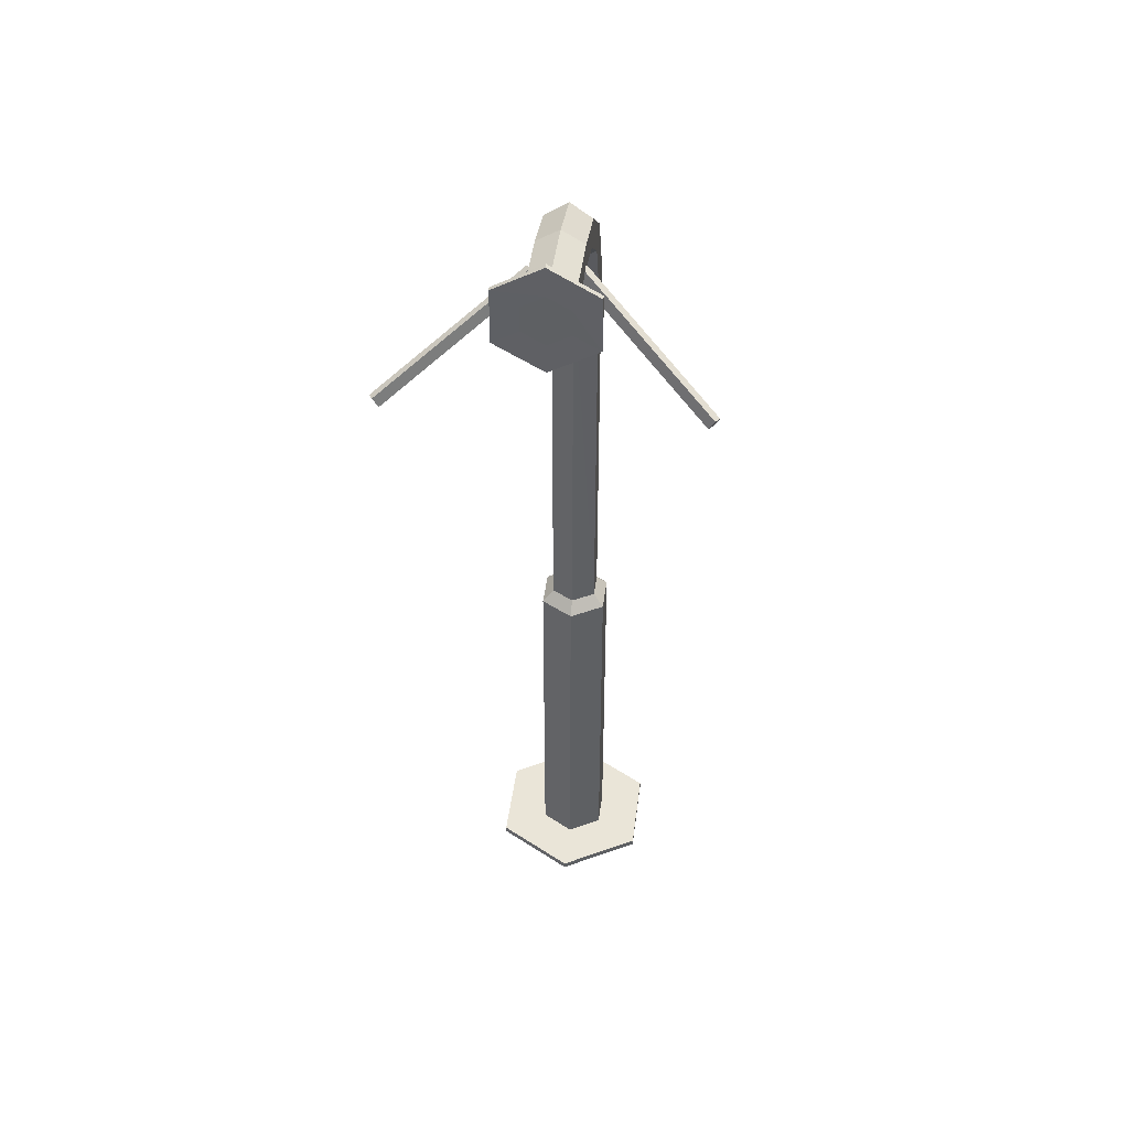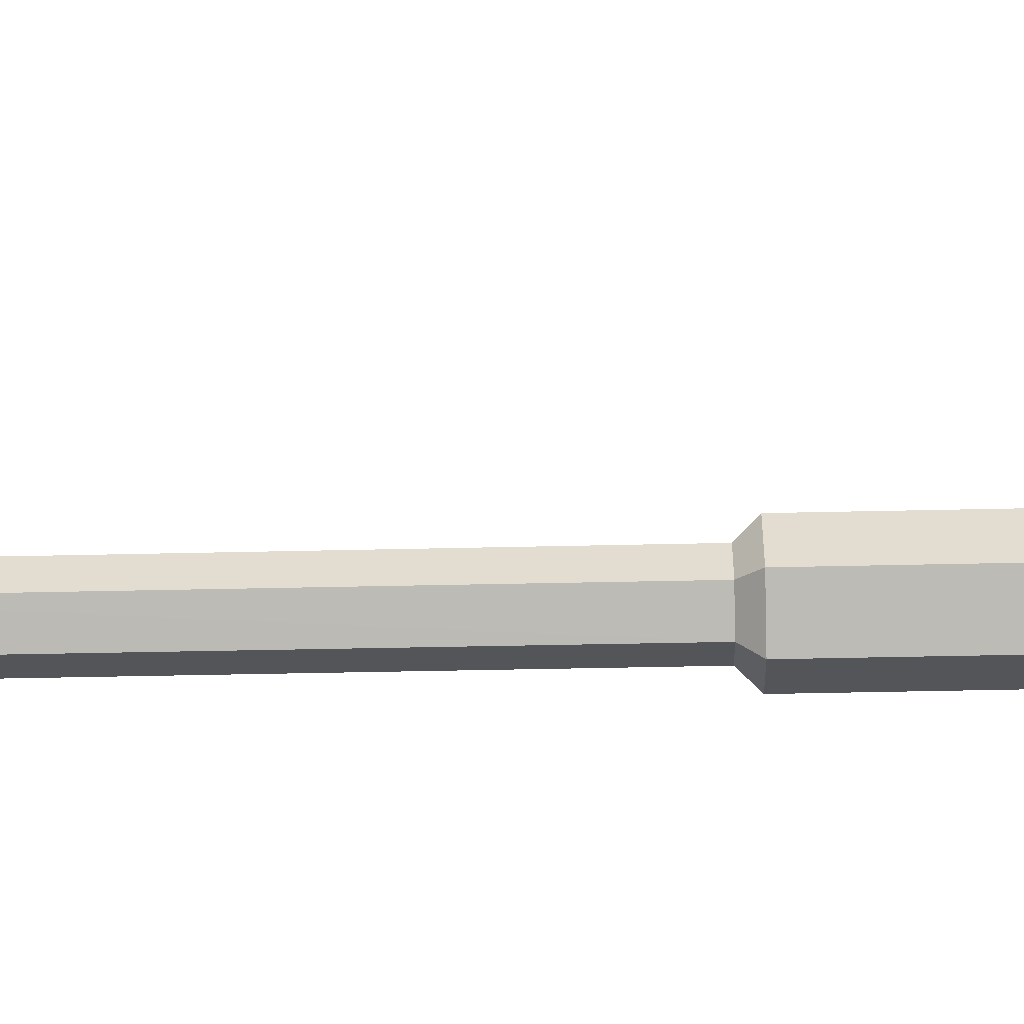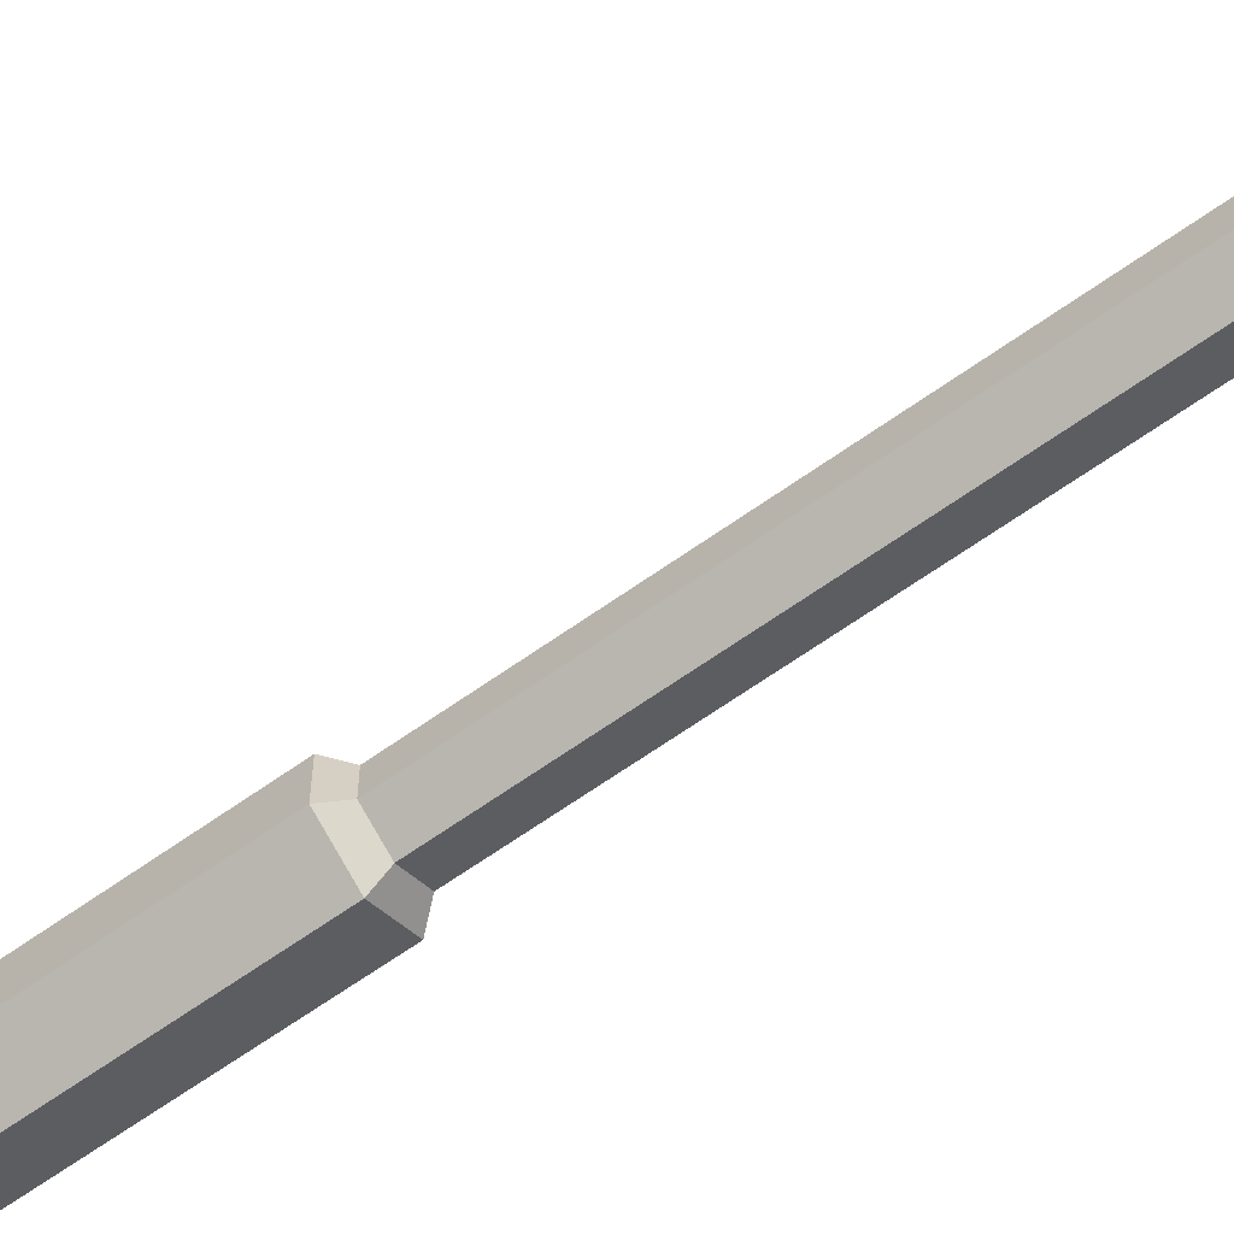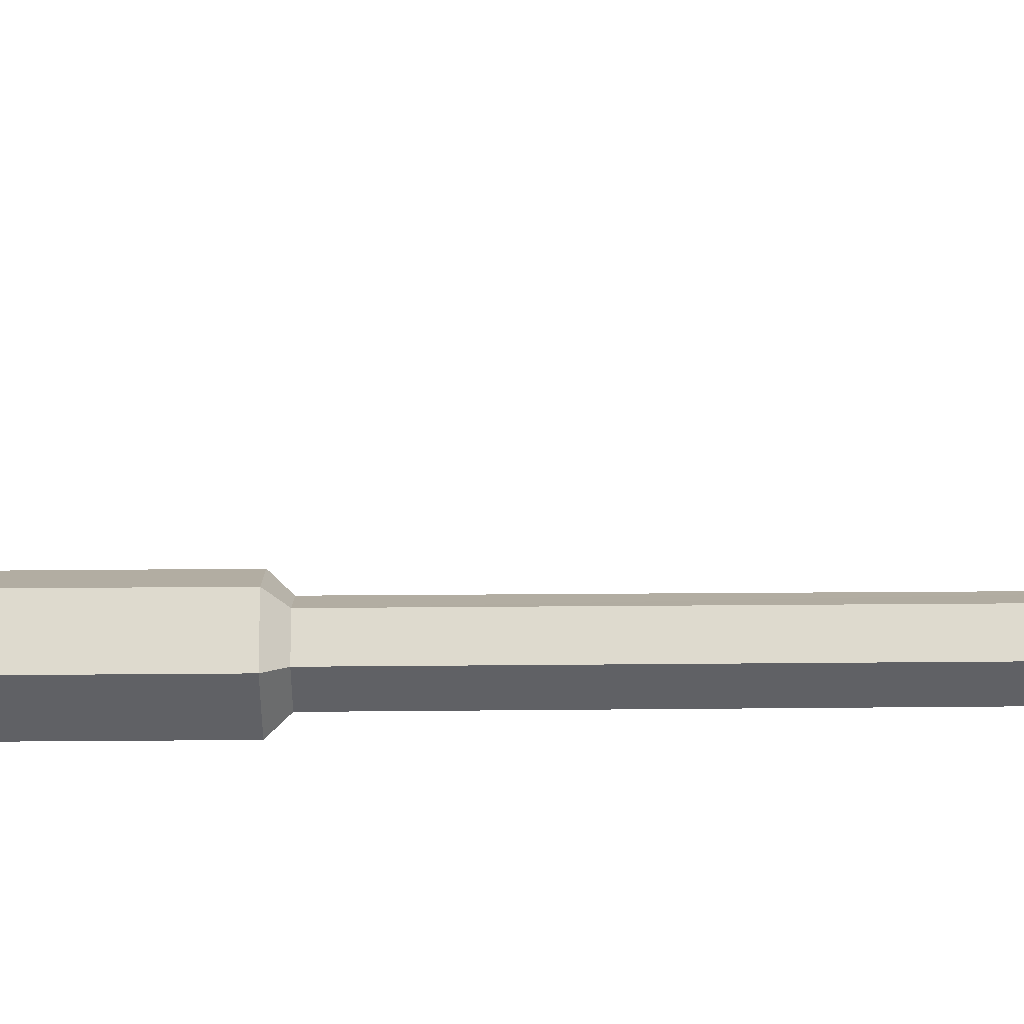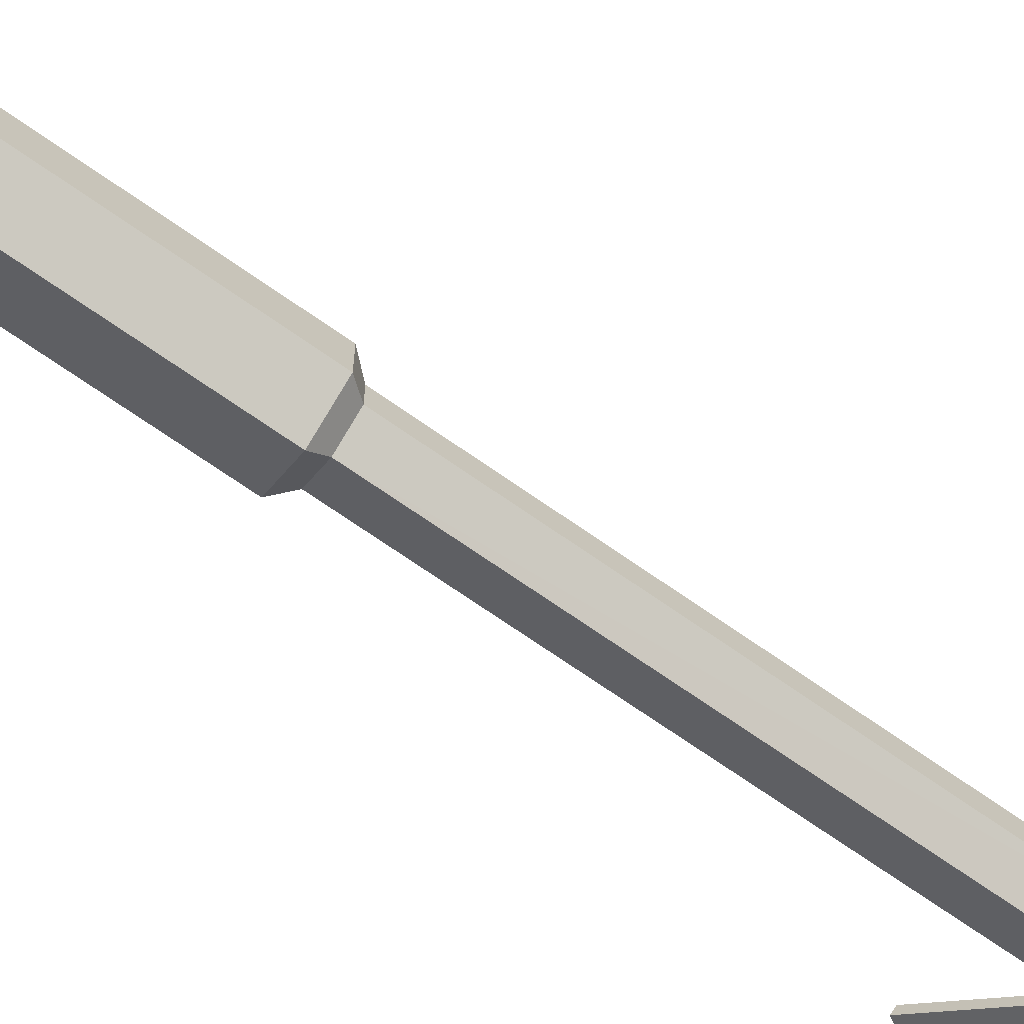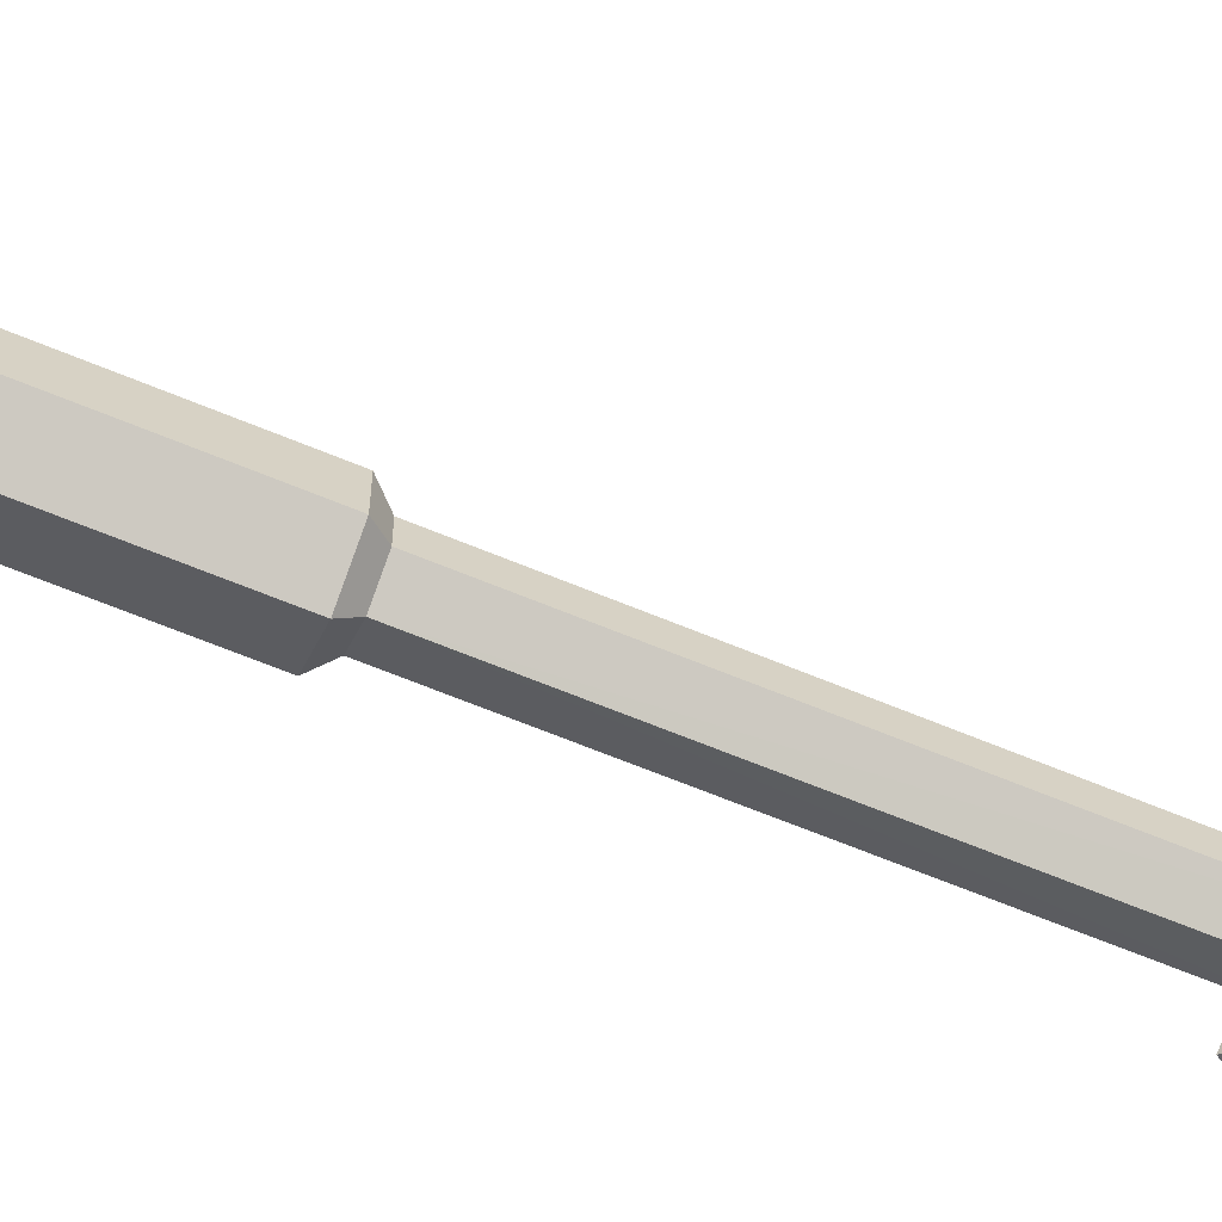
<metadata>
{"format":"obj","ext":"obj","renderer":"f3d","projection":"perspective","resolution":1024,"background":"white","views":[{"elev":44.8,"azim":7.3,"up":"+Y"},{"elev":-54.2,"azim":-88.7,"up":"+Z"},{"elev":-64.4,"azim":125.8,"up":"+Z"},{"elev":-19.3,"azim":91.3,"up":"+Z"},{"elev":-70.3,"azim":54.9,"up":"+Z"},{"elev":-65.5,"azim":67.3,"up":"+Z"}]}
</metadata>
<code>
o Cylinder
v 0.4944 2.87 0.7492
v 0.5145 2.903 0.752
v 0.5075 2.864 0.7247
v 0.5276 2.897 0.7274
v 0.04586 3.17 0.4321
v 0.066 3.203 0.4348
v 0.05901 3.164 0.4075
v 0.07915 3.197 0.4102
v -0.5187 2.86 0.7615
v -0.5388 2.893 0.7642
v -0.5318 2.853 0.7369
v -0.552 2.886 0.7396
v -0.07018 3.16 0.4443
v -0.09033 3.193 0.447
v -0.08334 3.154 0.4197
v -0.1035 3.186 0.4225
v 0 0.000942 -0.1336
v 0 1.345 -0.1336
v 0.1157 0.000942 -0.06681
v 0.1157 1.345 -0.06681
v 0.1157 0.000942 0.06681
v 0.1157 1.345 0.06681
v -0 0.000942 0.1336
v -0 1.345 0.1336
v -0.1157 0.000942 0.06681
v -0.1157 1.345 0.06681
v -0.1157 0.000942 -0.06681
v -0.1157 1.345 -0.06681
v 0 0.02443 -0.1336
v 0.1157 0.02443 -0.06681
v 0.1157 0.02443 0.06681
v -0 0.02443 0.1336
v -0.1157 0.02443 0.06681
v -0.1157 0.02443 -0.06681
v 0 0.000942 -0.3146
v 0.2725 0.000942 -0.1573
v 0.2725 0.02443 -0.1573
v 0.2725 0.000942 0.1573
v 0.2725 0.02443 0.1573
v -0 0.000942 0.3146
v -0 0.02443 0.3146
v -0.2725 0.000942 0.1573
v -0.2725 0.02443 0.1573
v -0.2725 0.000942 -0.1573
v -0.2725 0.02443 -0.1573
v 0 0.02443 -0.3146
v 0.07854 1.389 -0.04534
v -0 1.389 -0.09069
v 0.07854 1.389 0.04534
v -0 1.389 0.09069
v -0.07854 1.389 0.04534
v -0.07854 1.389 -0.04534
v 0.07854 2.874 -0.04455
v 1e-06 2.883 -0.08911
v 0.07854 2.858 0.04455
v 1e-06 2.849 0.08911
v -0.07854 2.858 0.04455
v -0.07854 2.874 -0.04455
v 0.07854 3.09 0.04111
v 1e-06 3.117 0.004618
v 0.07854 3.037 0.1141
v 1e-06 3.01 0.1506
v -0.07854 3.037 0.1141
v -0.07854 3.09 0.04111
v 0.07854 3.235 0.2217
v 1e-06 3.276 0.2027
v 0.07854 3.153 0.2596
v 1e-06 3.111 0.2786
v -0.07854 3.153 0.2596
v -0.07854 3.235 0.2217
v 0.07854 3.273 0.4138
v 1e-06 3.318 0.4093
v 0.07854 3.183 0.4227
v 1e-06 3.138 0.4272
v -0.07854 3.183 0.4227
v -0.07854 3.273 0.4138
v 0.07854 3.276 0.7484
v 1e-06 3.321 0.7493
v 0.07854 3.185 0.7466
v 1e-06 3.14 0.7457
v -0.07854 3.185 0.7466
v -0.07854 3.276 0.7484
v -0.07854 3.275 0.7303
v 1e-06 3.321 0.7309
v 1e-06 3.139 0.7284
v -0.07854 3.185 0.7291
v 0.07854 3.275 0.7303
v 0.07854 3.185 0.7291
v 0.1672 3.328 0.748
v 1e-06 3.424 0.7485
v 0.1679 3.134 0.7469
v 1e-06 3.037 0.7464
v -0.1679 3.134 0.7469
v -0.1672 3.328 0.748
v -0.1679 3.326 0.7299
v 1e-06 3.037 0.7291
v 0.1679 3.326 0.7299
v 1e-06 3.424 0.7301
v -0.1673 3.133 0.7294
v 0.1673 3.133 0.7294
f 1 4 2
f 3 8 4
f 5 8 7
f 1 6 5
f 1 7 3
f 8 2 4
f 9 12 10
f 11 16 12
f 13 16 15
f 9 14 13
f 9 15 11
f 16 10 12
f 18 30 29
f 20 31 30
f 22 32 31
f 24 33 32
f 22 50 24
f 26 34 33
f 28 29 34
f 19 25 27
f 29 45 34
f 21 40 23
f 17 36 19
f 23 42 25
f 32 39 31
f 25 44 27
f 45 35 44
f 43 44 42
f 41 42 40
f 39 40 38
f 37 38 36
f 46 36 35
f 21 36 38
f 31 37 30
f 34 43 33
f 30 46 29
f 33 41 32
f 27 35 17
f 48 53 47
f 28 48 18
f 24 51 26
f 20 49 22
f 26 52 28
f 18 47 20
f 58 63 64
f 48 58 54
f 51 56 57
f 47 55 49
f 52 57 58
f 49 56 50
f 64 66 60
f 55 62 56
f 54 59 53
f 54 64 60
f 57 62 63
f 53 61 55
f 69 76 70
f 62 69 63
f 61 65 67
f 63 70 64
f 62 67 68
f 59 66 65
f 79 92 91
f 68 73 74
f 65 72 71
f 70 72 66
f 68 75 69
f 67 71 73
f 78 80 79
f 85 100 96
f 78 94 82
f 85 99 86
f 87 98 97
f 77 91 89
f 71 84 87
f 74 88 85
f 75 83 76
f 73 87 88
f 74 86 75
f 76 84 72
f 98 94 90
f 99 92 93
f 97 91 100
f 95 93 94
f 100 92 96
f 98 89 97
f 83 98 84
f 81 92 80
f 86 95 83
f 78 89 90
f 88 97 100
f 82 93 81
f 1 3 4
f 3 7 8
f 5 6 8
f 1 2 6
f 1 5 7
f 8 6 2
f 9 11 12
f 11 15 16
f 13 14 16
f 9 10 14
f 9 13 15
f 16 14 10
f 18 20 30
f 20 22 31
f 22 24 32
f 24 26 33
f 22 49 50
f 26 28 34
f 28 18 29
f 27 17 19
f 19 21 23
f 23 25 19
f 29 46 45
f 21 38 40
f 17 35 36
f 23 40 42
f 32 41 39
f 25 42 44
f 45 46 35
f 43 45 44
f 41 43 42
f 39 41 40
f 37 39 38
f 46 37 36
f 21 19 36
f 31 39 37
f 34 45 43
f 30 37 46
f 33 43 41
f 27 44 35
f 48 54 53
f 28 52 48
f 24 50 51
f 20 47 49
f 26 51 52
f 18 48 47
f 58 57 63
f 48 52 58
f 51 50 56
f 47 53 55
f 52 51 57
f 49 55 56
f 64 70 66
f 55 61 62
f 54 60 59
f 54 58 64
f 57 56 62
f 53 59 61
f 69 75 76
f 62 68 69
f 61 59 65
f 63 69 70
f 62 61 67
f 59 60 66
f 79 80 92
f 68 67 73
f 65 66 72
f 70 76 72
f 68 74 75
f 67 65 71
f 79 77 78
f 78 82 81
f 81 80 78
f 85 88 100
f 78 90 94
f 85 96 99
f 87 84 98
f 77 79 91
f 71 72 84
f 74 73 88
f 75 86 83
f 73 71 87
f 74 85 86
f 76 83 84
f 98 95 94
f 99 96 92
f 97 89 91
f 95 99 93
f 100 91 92
f 98 90 89
f 83 95 98
f 81 93 92
f 86 99 95
f 78 77 89
f 88 87 97
f 82 94 93

</code>
